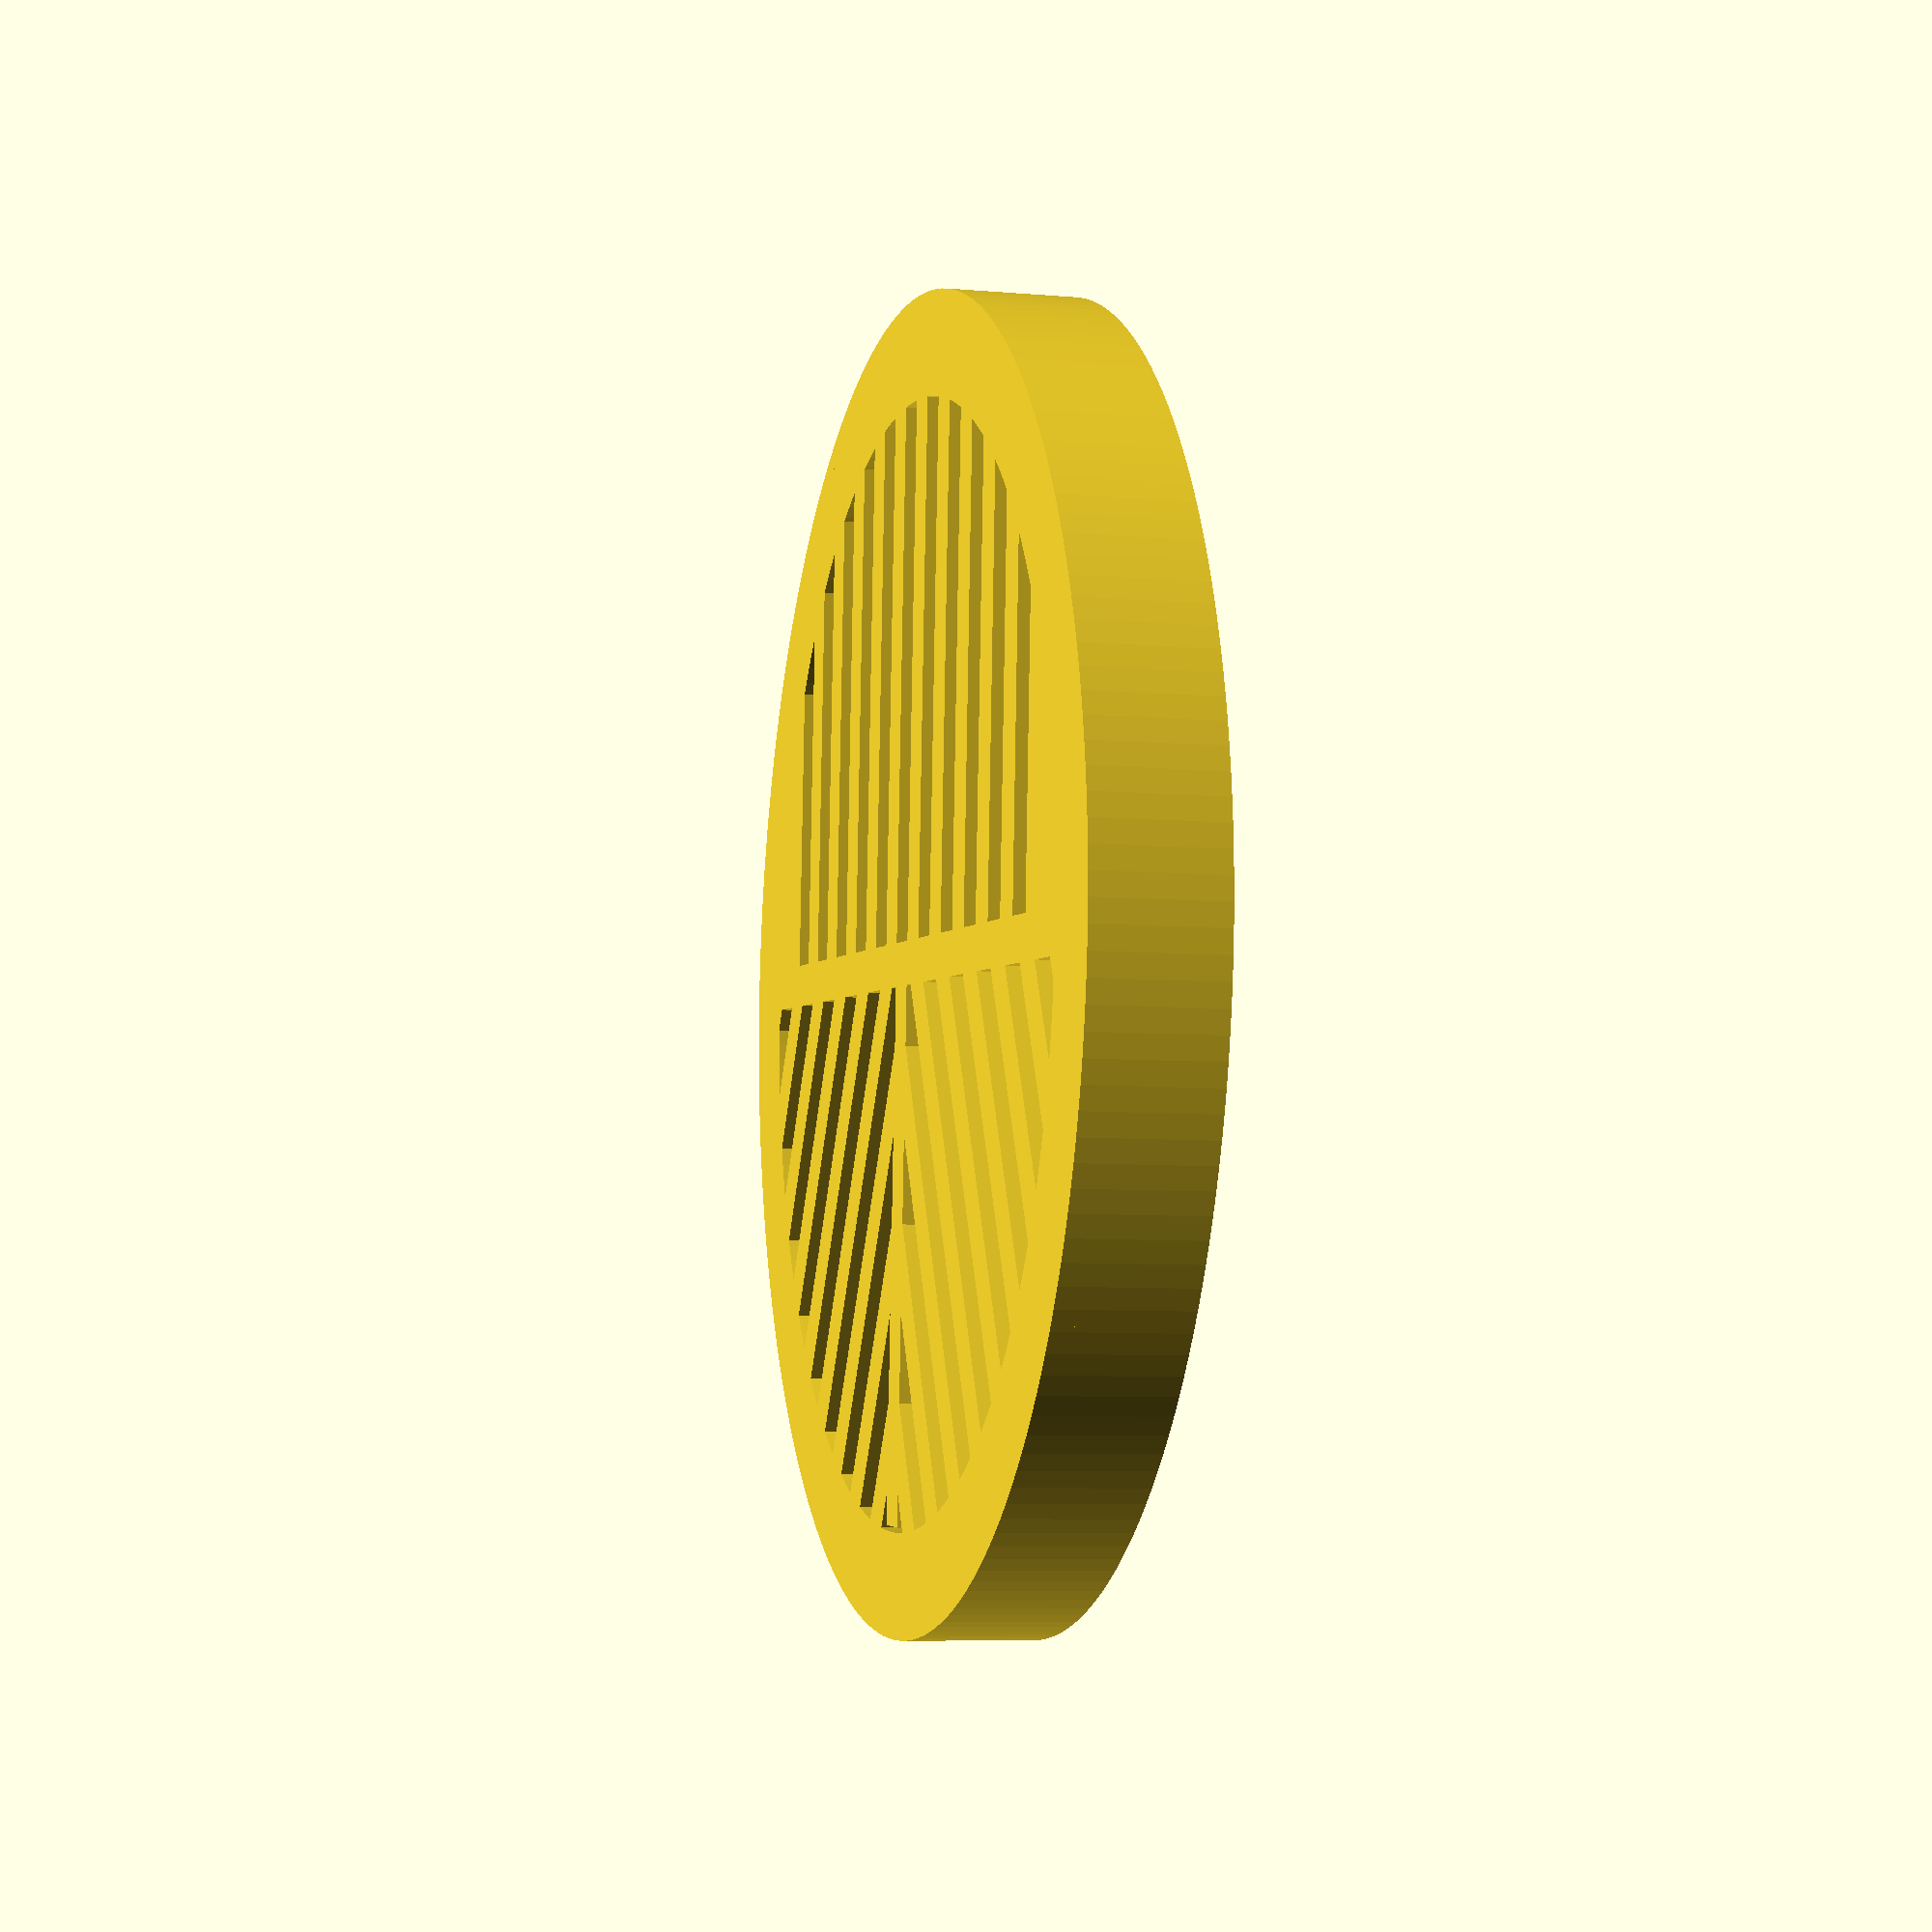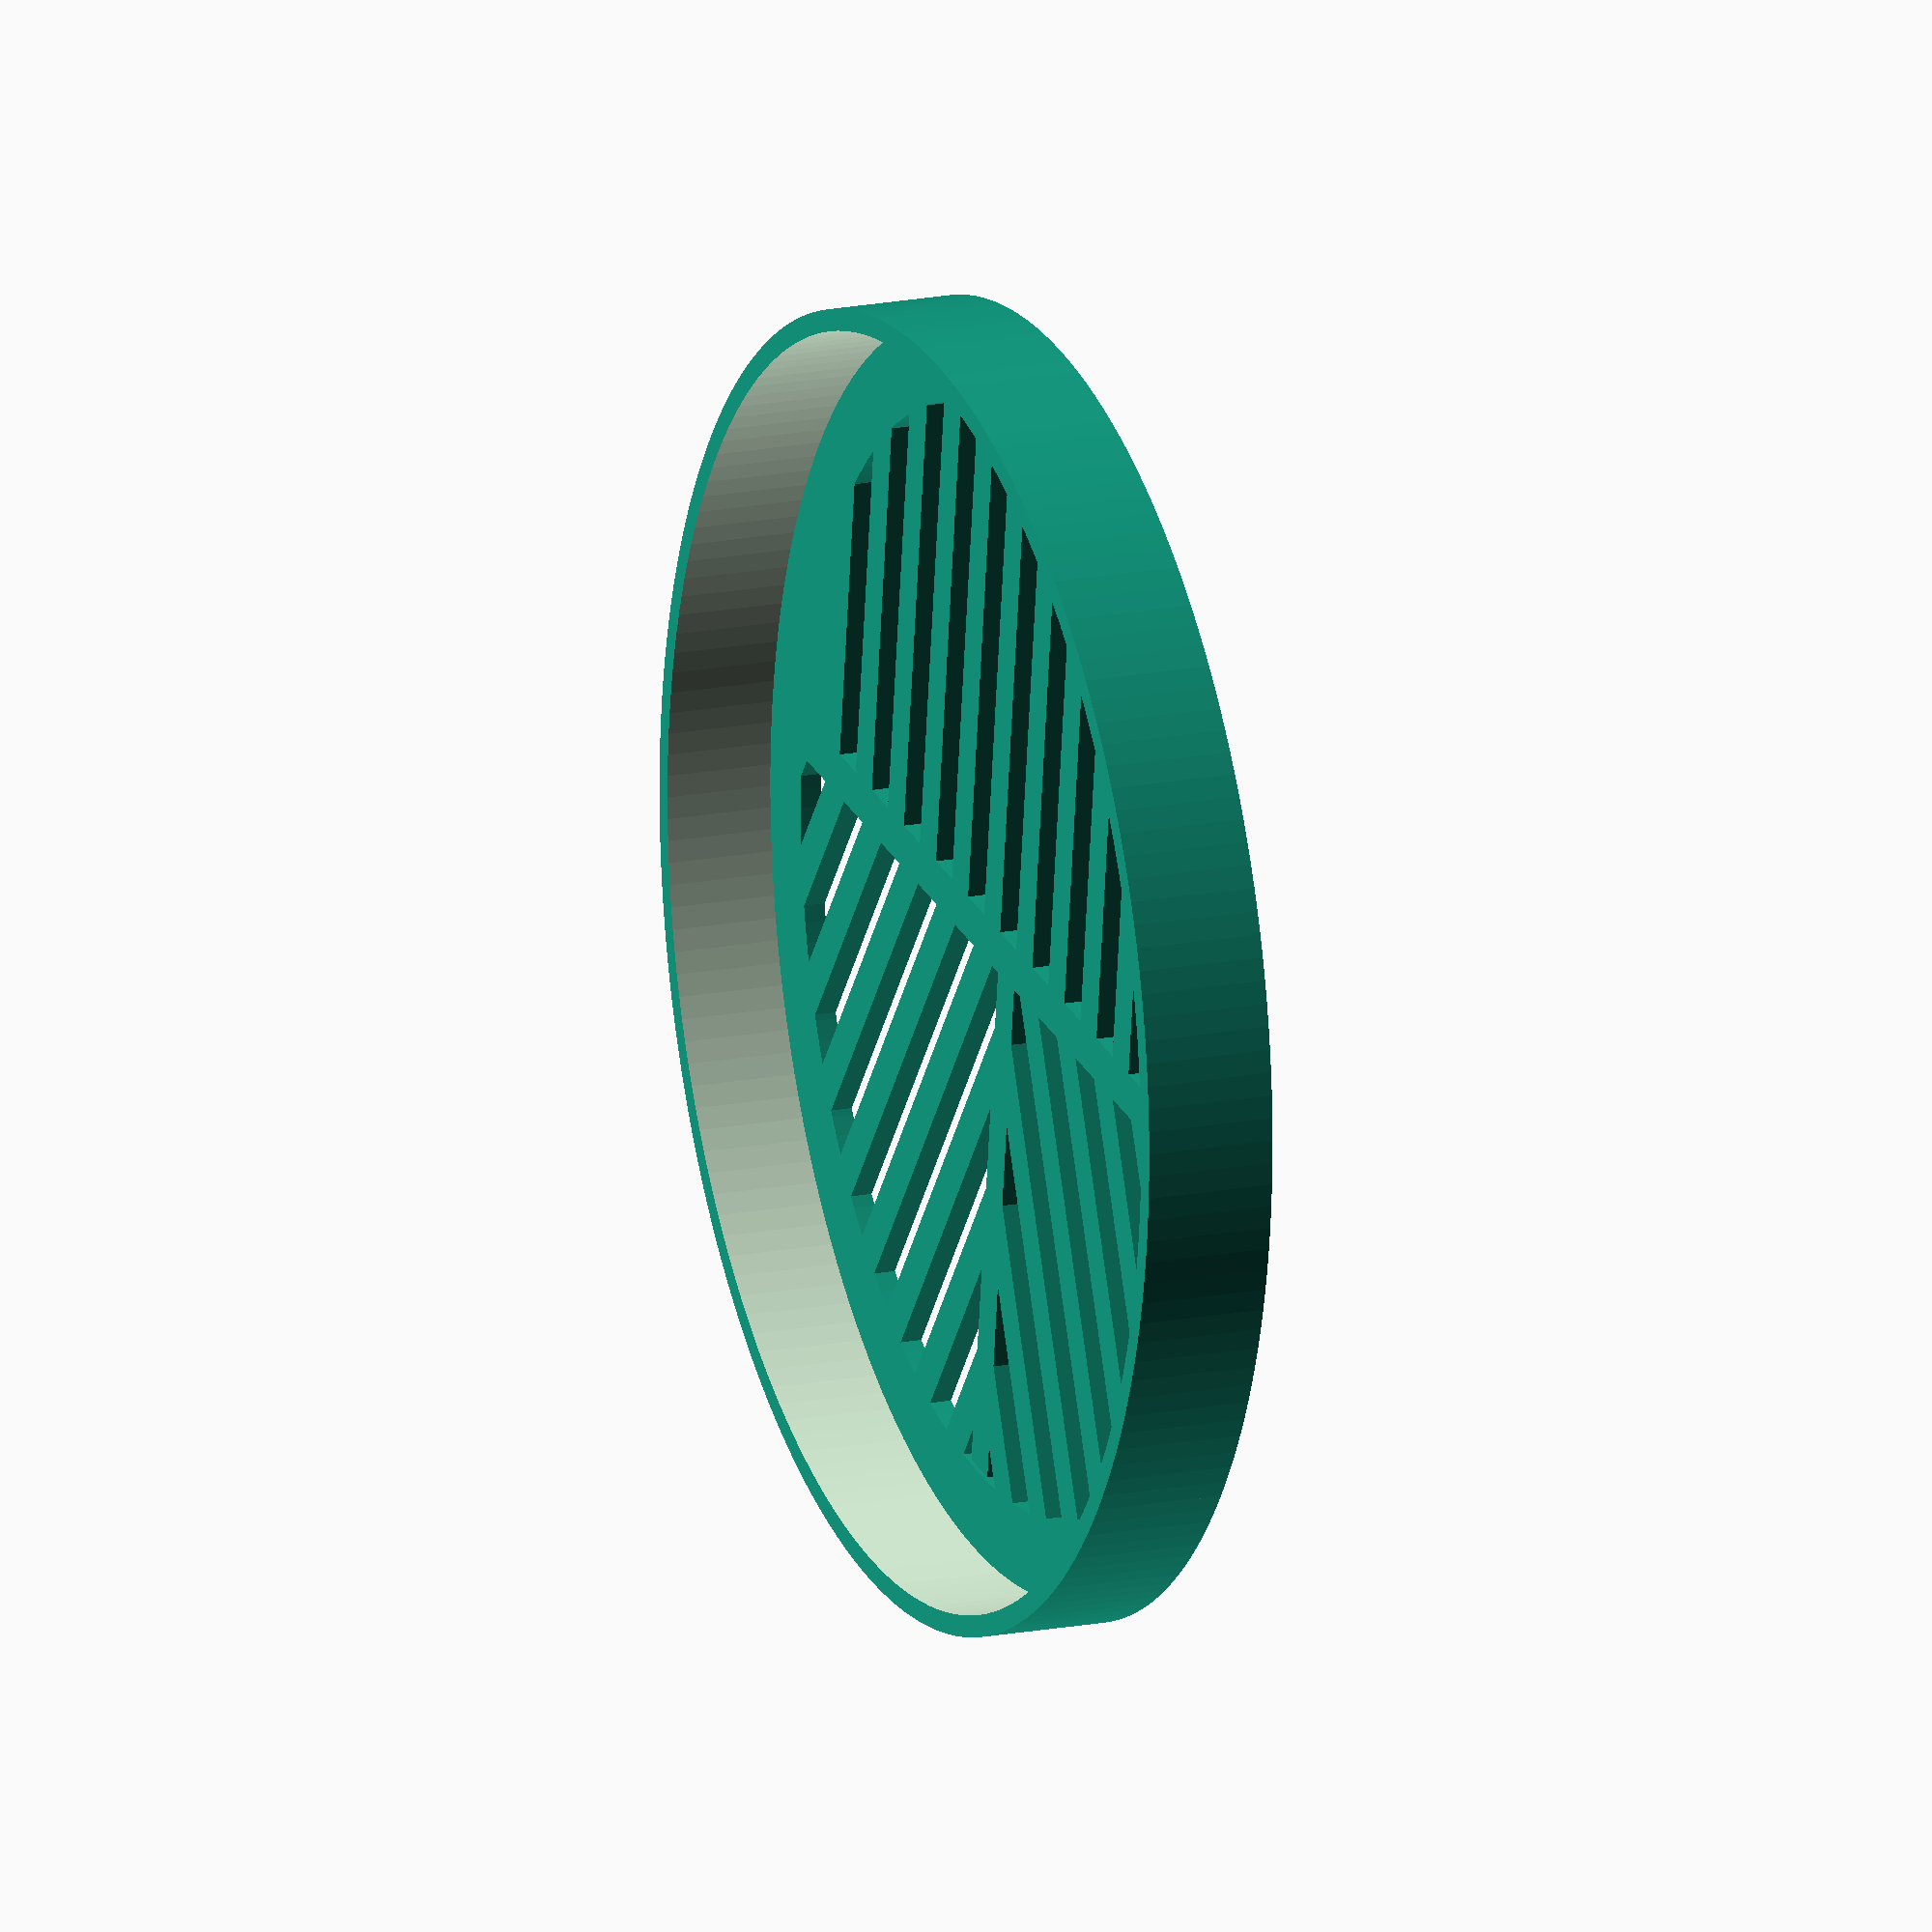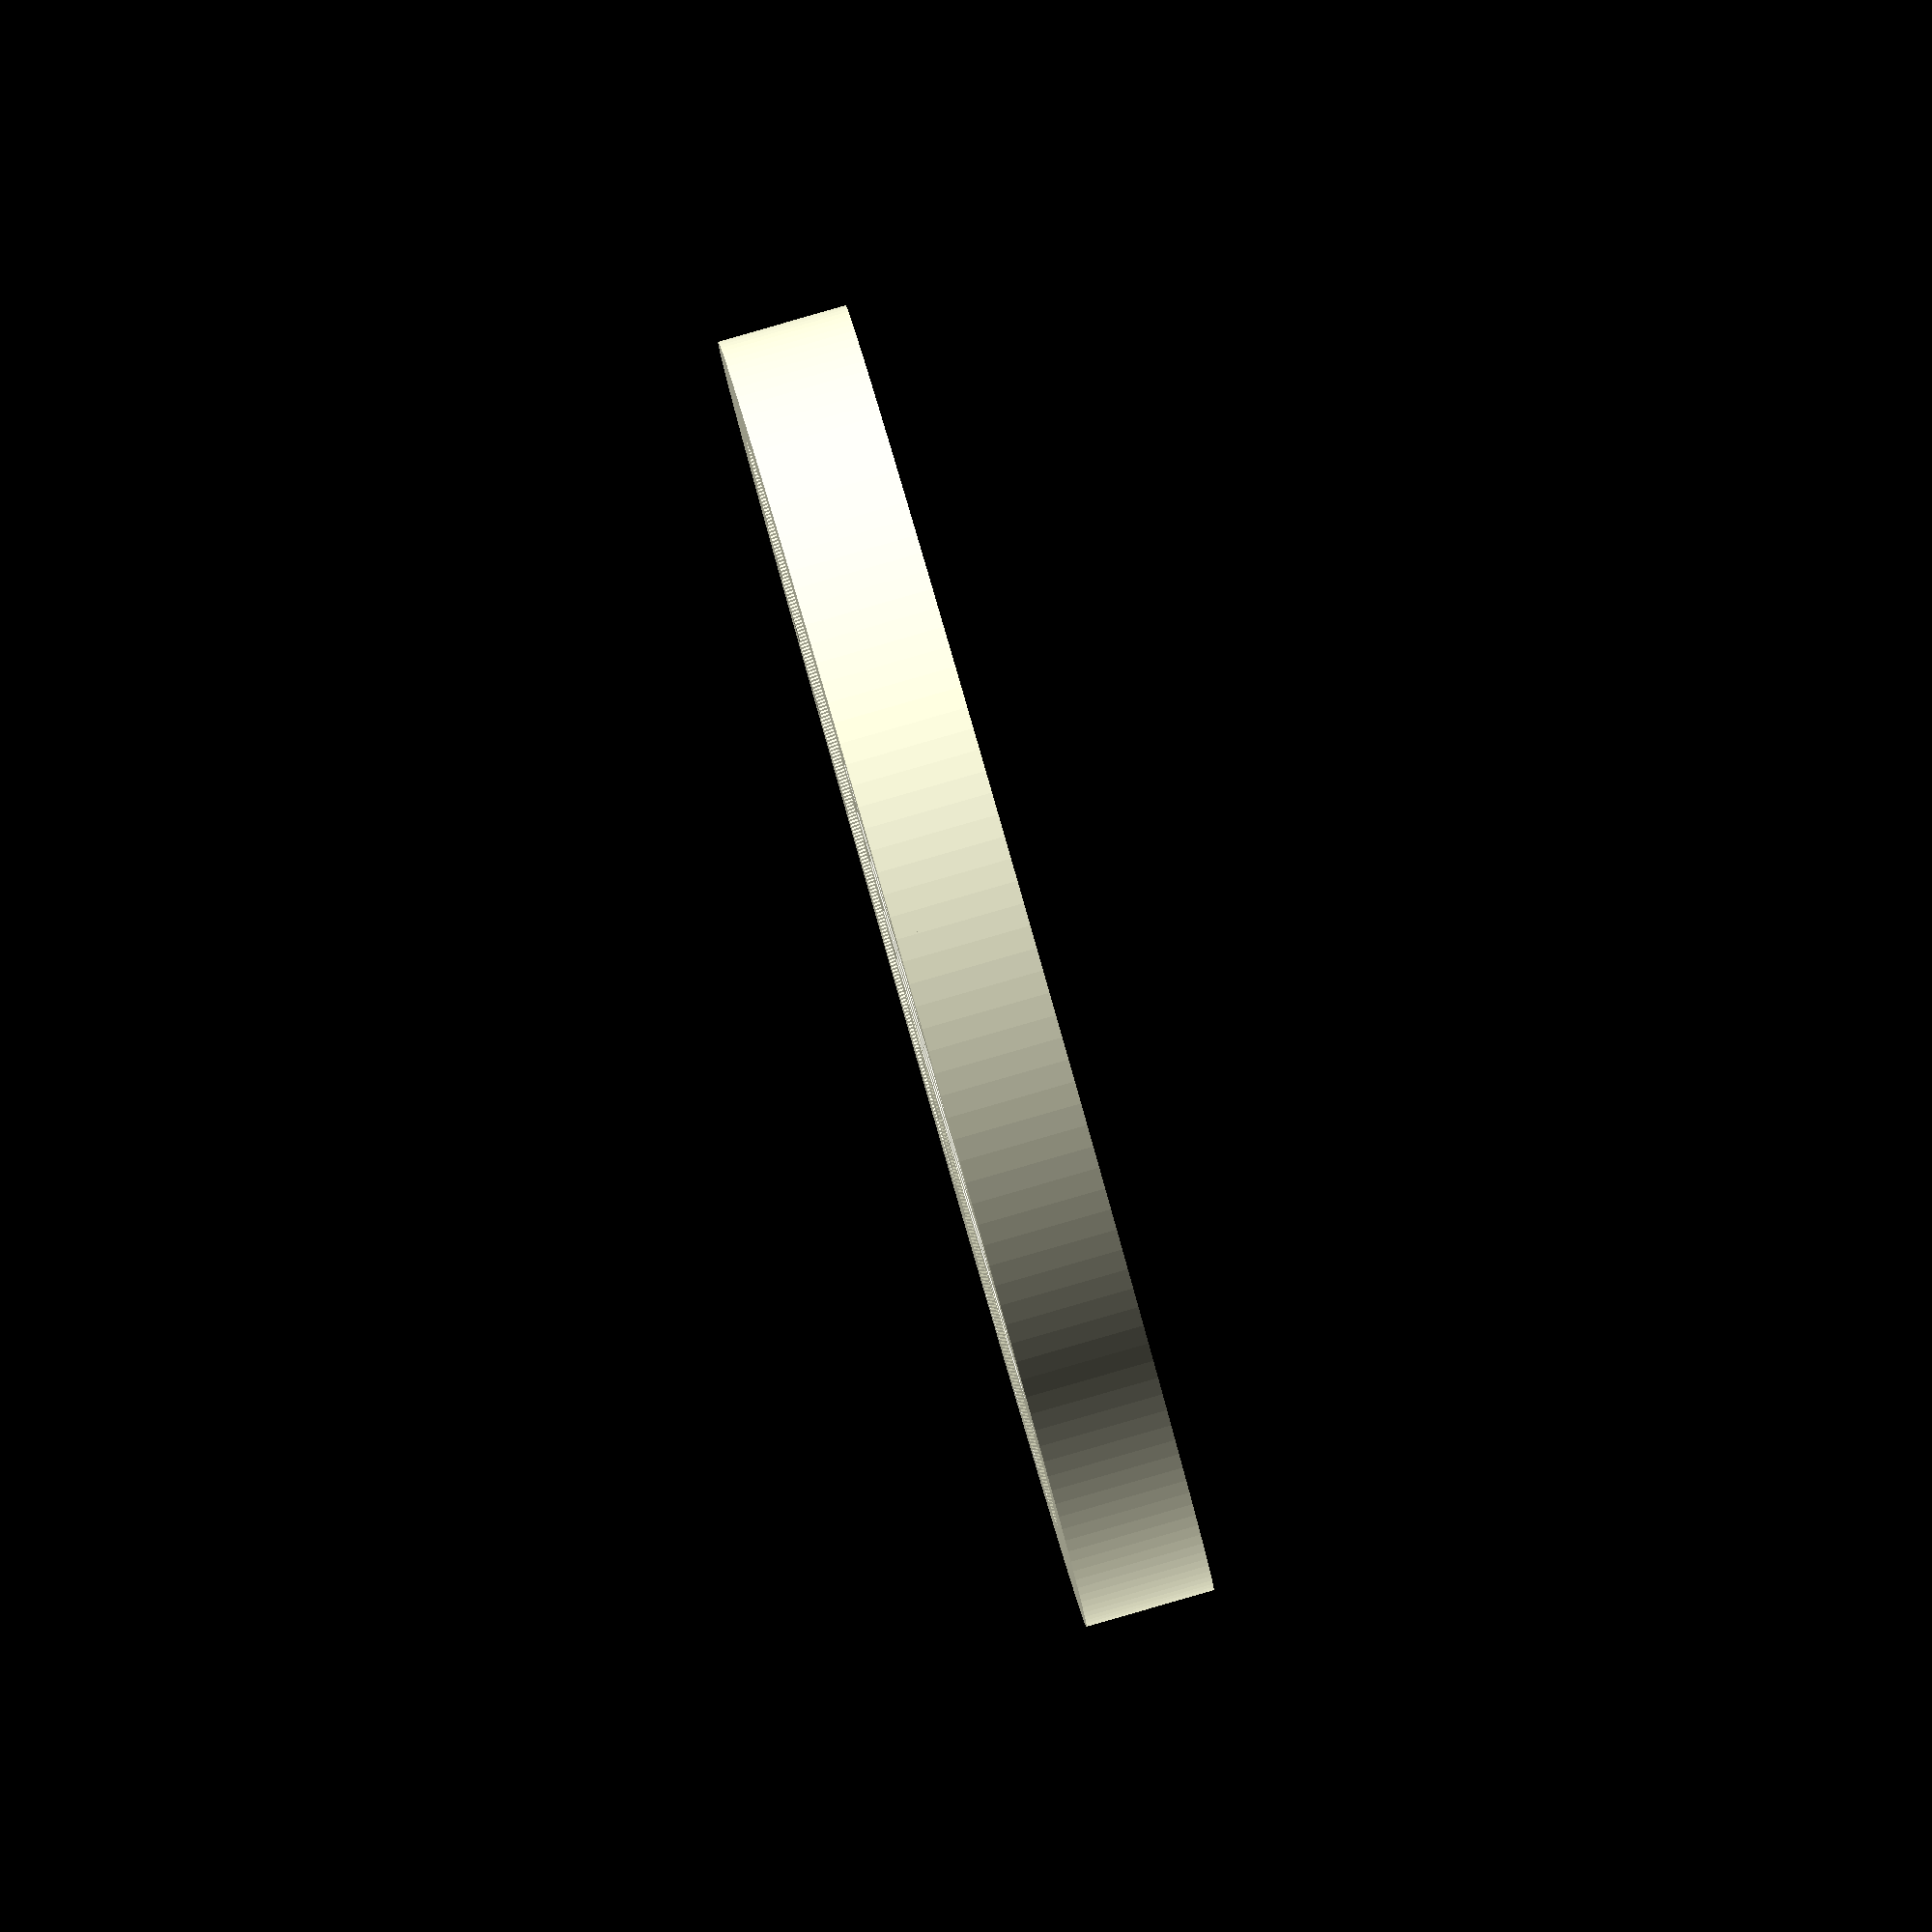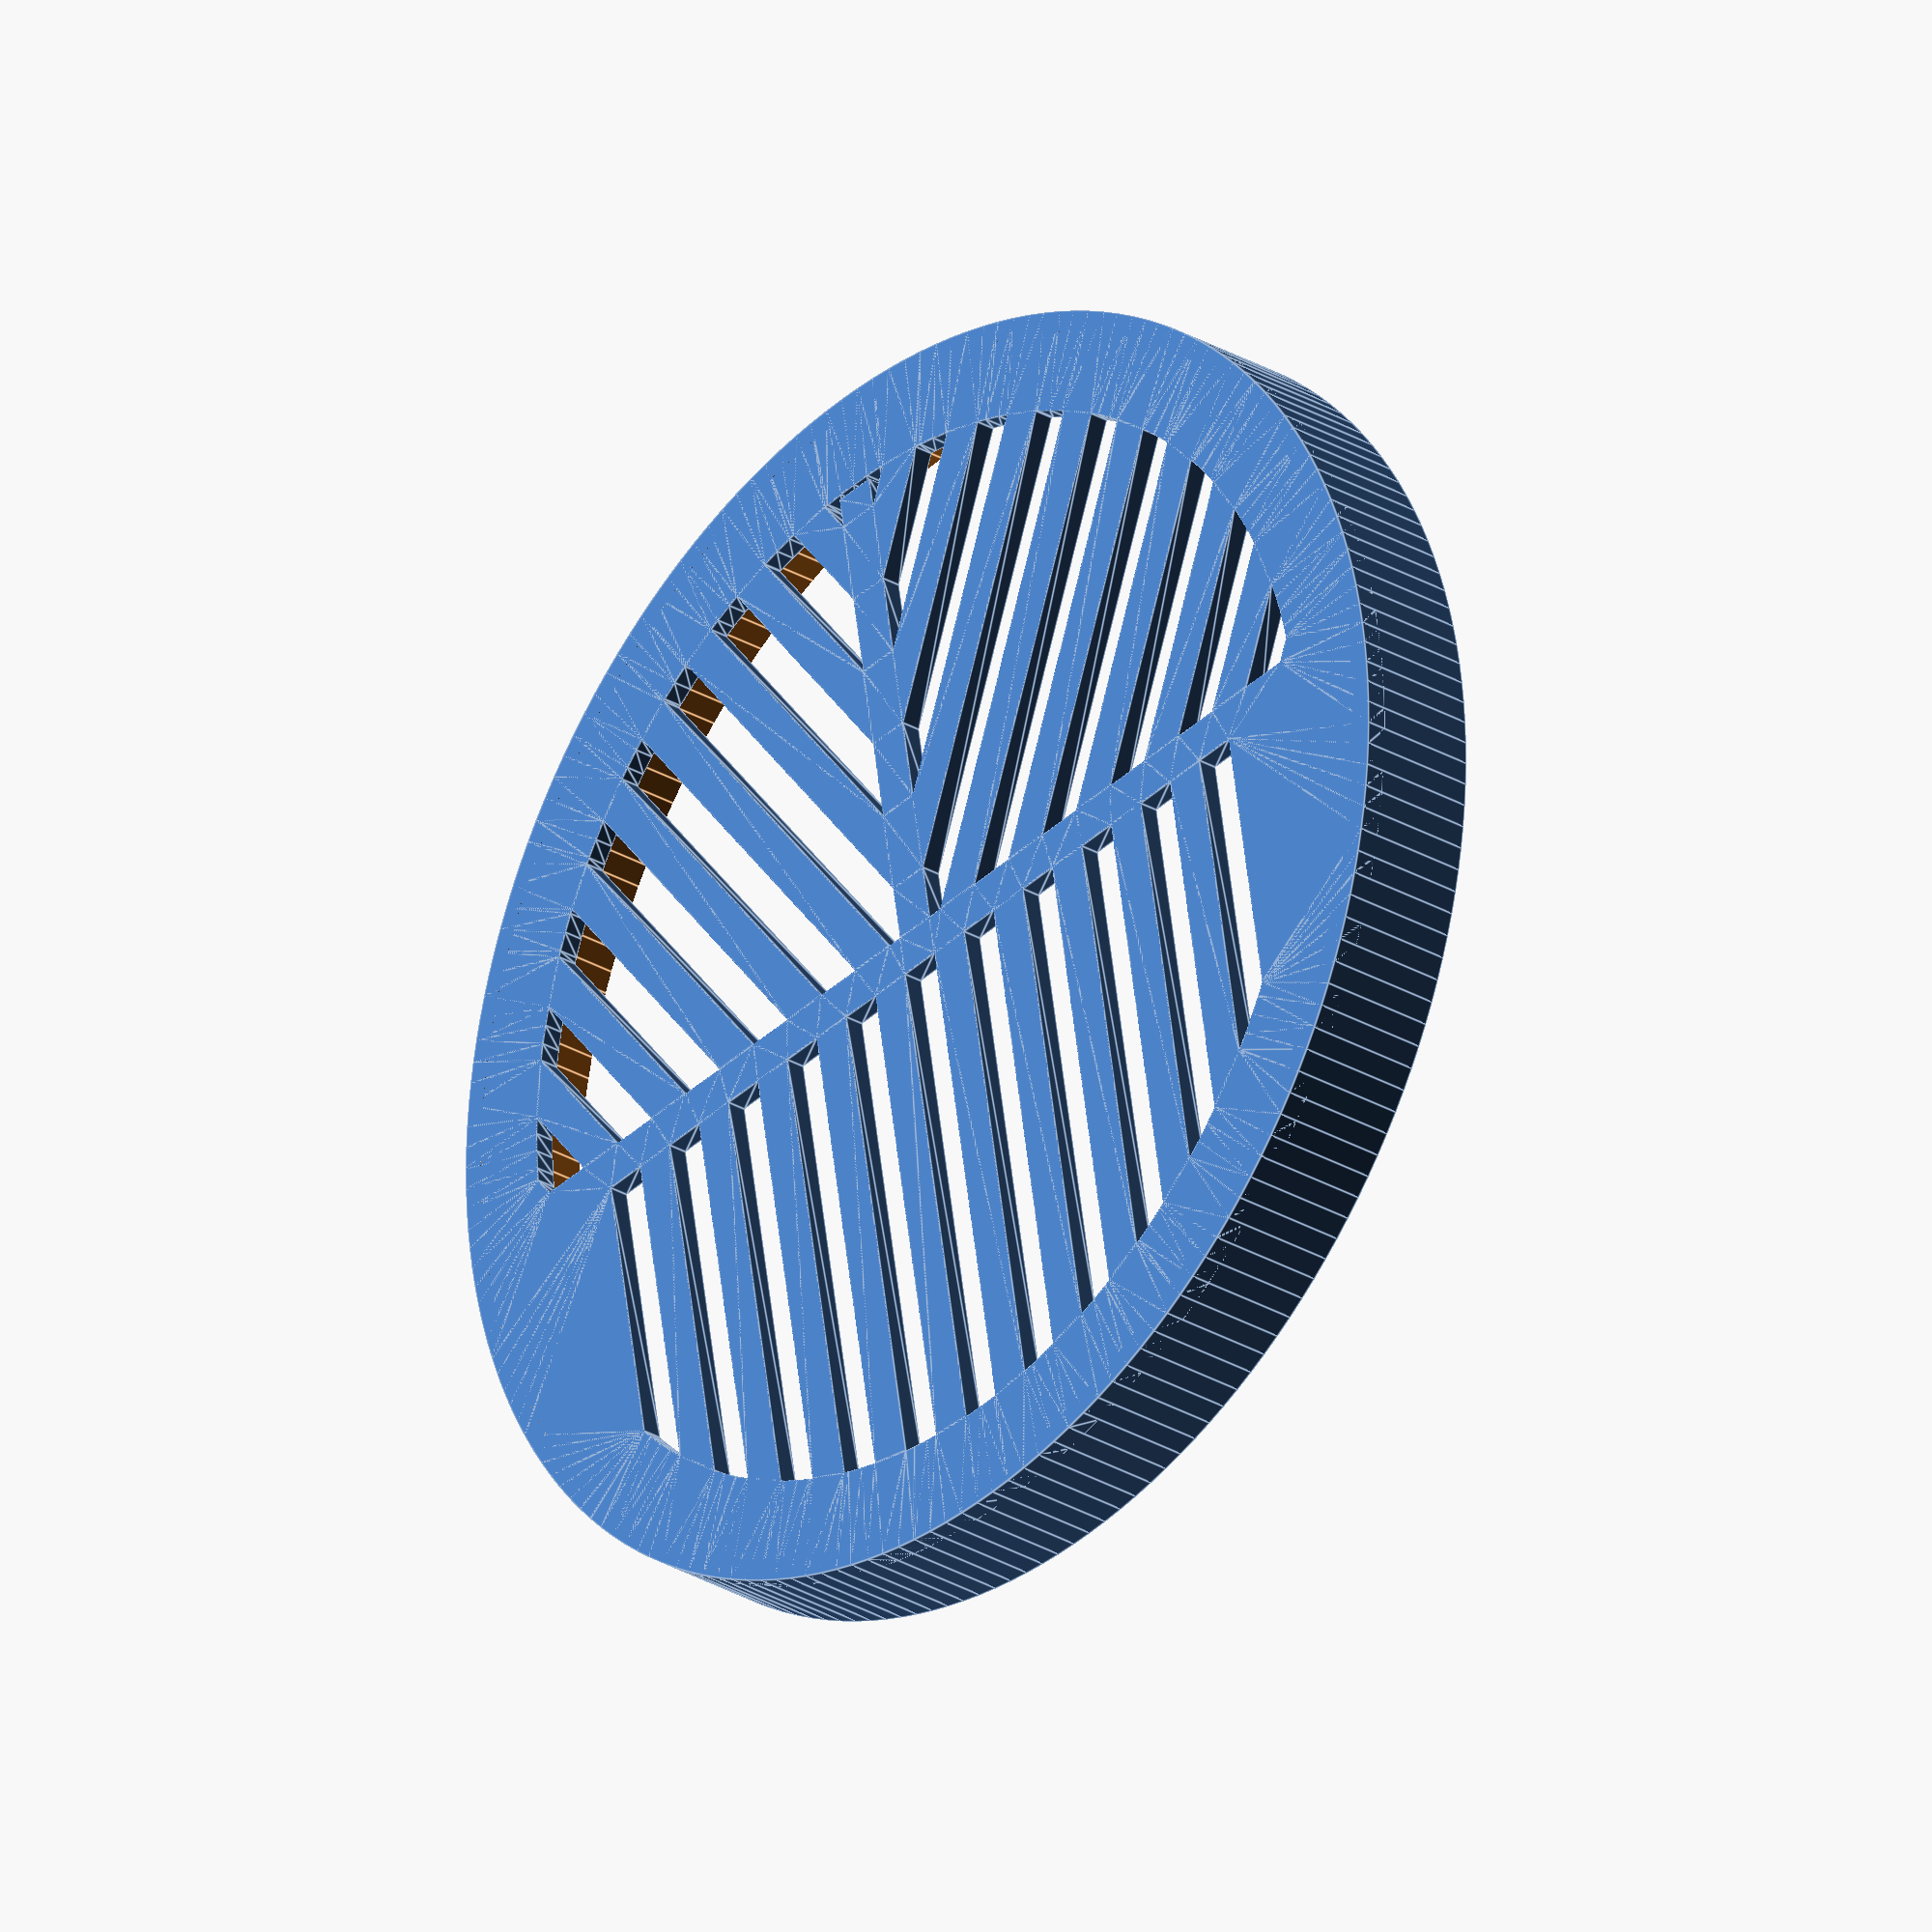
<openscad>
/*                                                 -*- c++ -*-
 * A Bahtinov mask generator.
 * Units in mm, default values are for
 * a Celestron NexStar GPS 8.
 *
 * Copyright 2013-2014, Brent Burton
 * License: CC-BY-SA
 *
 * Updated: 2014-06-23
 * Updated: 2019-11-09 - increased center diameter limit to 120.
 */

tubeOuterDiameter = 117; // [80:400]

sideThickness = 2;

// This is the diameter of the mask.
outerDiameter = tubeOuterDiameter + 2*sideThickness;

// The telescope light's path diameter.
aperture = 102; // [80:400]

// Diameter of secondary mirror holder. If no secondary, set to 0.
centerHoleDiameter = 0; // [0:120]

// Width of the gaps and the bars.
gap = 4; // [4:10]

/* create a series of bars covering roughly one half of the
 * scope aperture. Located in the +X side.
 */
module bars(gap, width, num=5) {
    num = round(num);
    for (i=[-num:num]) {
        translate([width/2,i*2*gap]) square([width,gap], center=true);
    }
}

module bahtinovBars(gap,width) {
    numBars = aperture/2 / gap / 2 -1;
    // +X +Y bars
    intersection() {
        rotate([0,0,30])
            bars(gap, width, numBars);
        square([outerDiameter, outerDiameter], center=false);
    }
    // +X -Y bars
    intersection() {
        rotate([0,0,-30])
            bars(gap, width, numBars);
        translate([0,-outerDiameter])
        square([outerDiameter, outerDiameter], center=false);
    }
    // -X bars
    rotate([0,0,180])
        bars(gap, width, numBars);
}

$fn=180;
module bahtinov2D() {
    R = aperture/2;
    difference() {
        union() {
            difference() {            // makes circular mask bars
                circle(r=R);
                bahtinovBars(gap,R);
            }

            difference() {                  // makes the outer margin
                circle(r=outerDiameter/2);
                circle(r=R);
            }

            if (centerHoleDiameter > 0 && centerHoleDiameter < outerDiameter) {
                circle(r=centerHoleDiameter/2+3);
            }

            // Add horizontal and vertical structural bars:
            square([gap, 2*(R-1)], center=true);
            translate([R/2, 0])
                square([R-1, gap], center=true);
        }

        // subtract center hole if needed:
        if (centerHoleDiameter > 0 && centerHoleDiameter < outerDiameter) {
            circle(r=centerHoleDiameter/2);
        }
    }
}

module sleeve() {
   difference(){
      cylinder(r=outerDiameter/2, h=12);
      translate([0,0,-1]) cylinder(r=tubeOuterDiameter/2, h=14);
   }
}

linear_extrude(height=2) bahtinov2D();
translate([0,0,0])
   sleeve();

</openscad>
<views>
elev=187.0 azim=266.2 roll=284.7 proj=p view=solid
elev=162.8 azim=277.8 roll=111.5 proj=o view=solid
elev=92.1 azim=27.8 roll=286.0 proj=o view=wireframe
elev=207.5 azim=99.6 roll=312.5 proj=o view=edges
</views>
